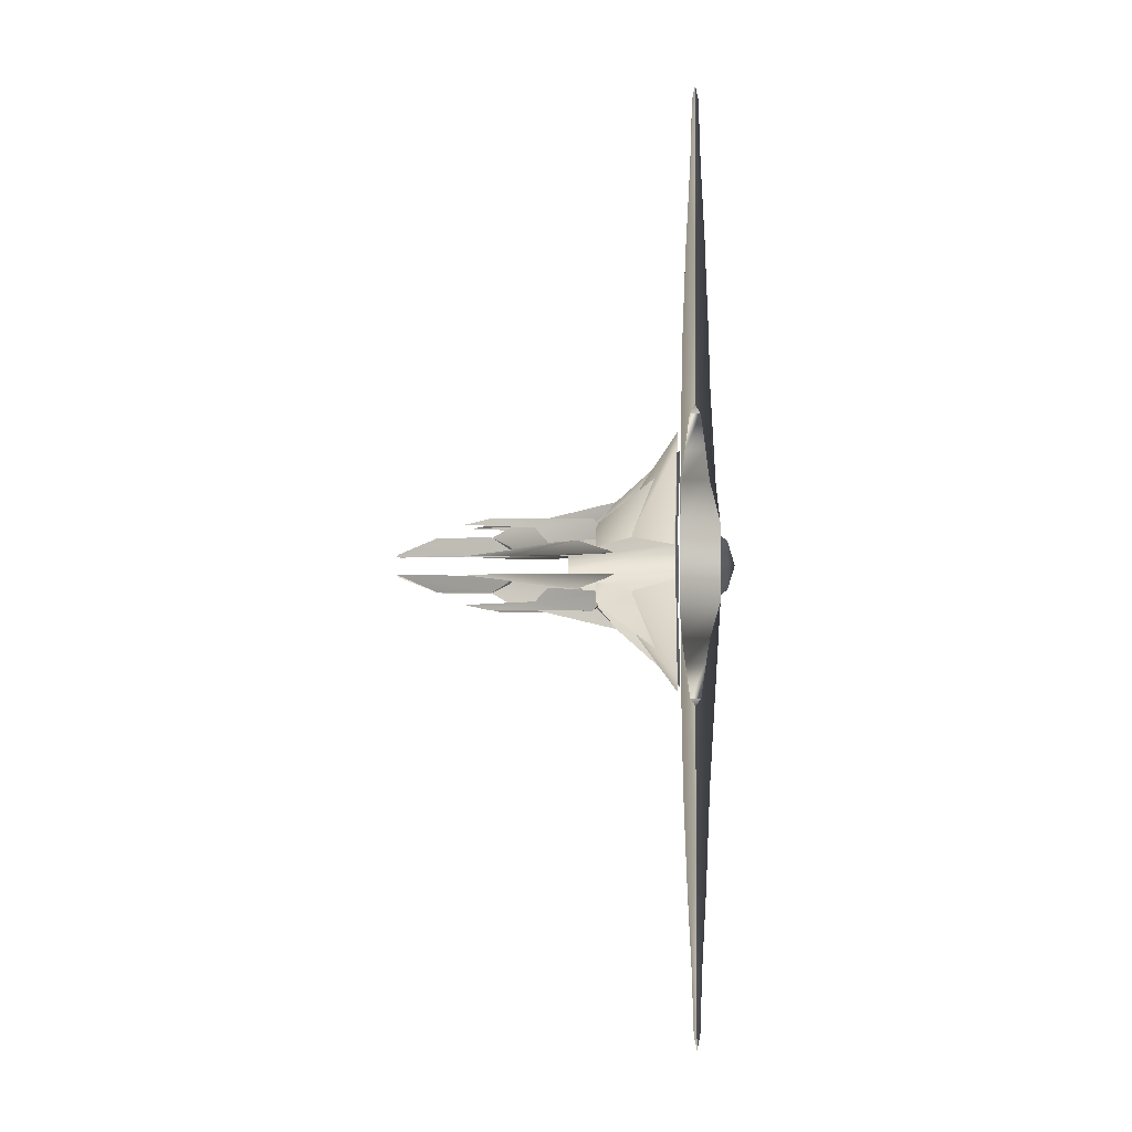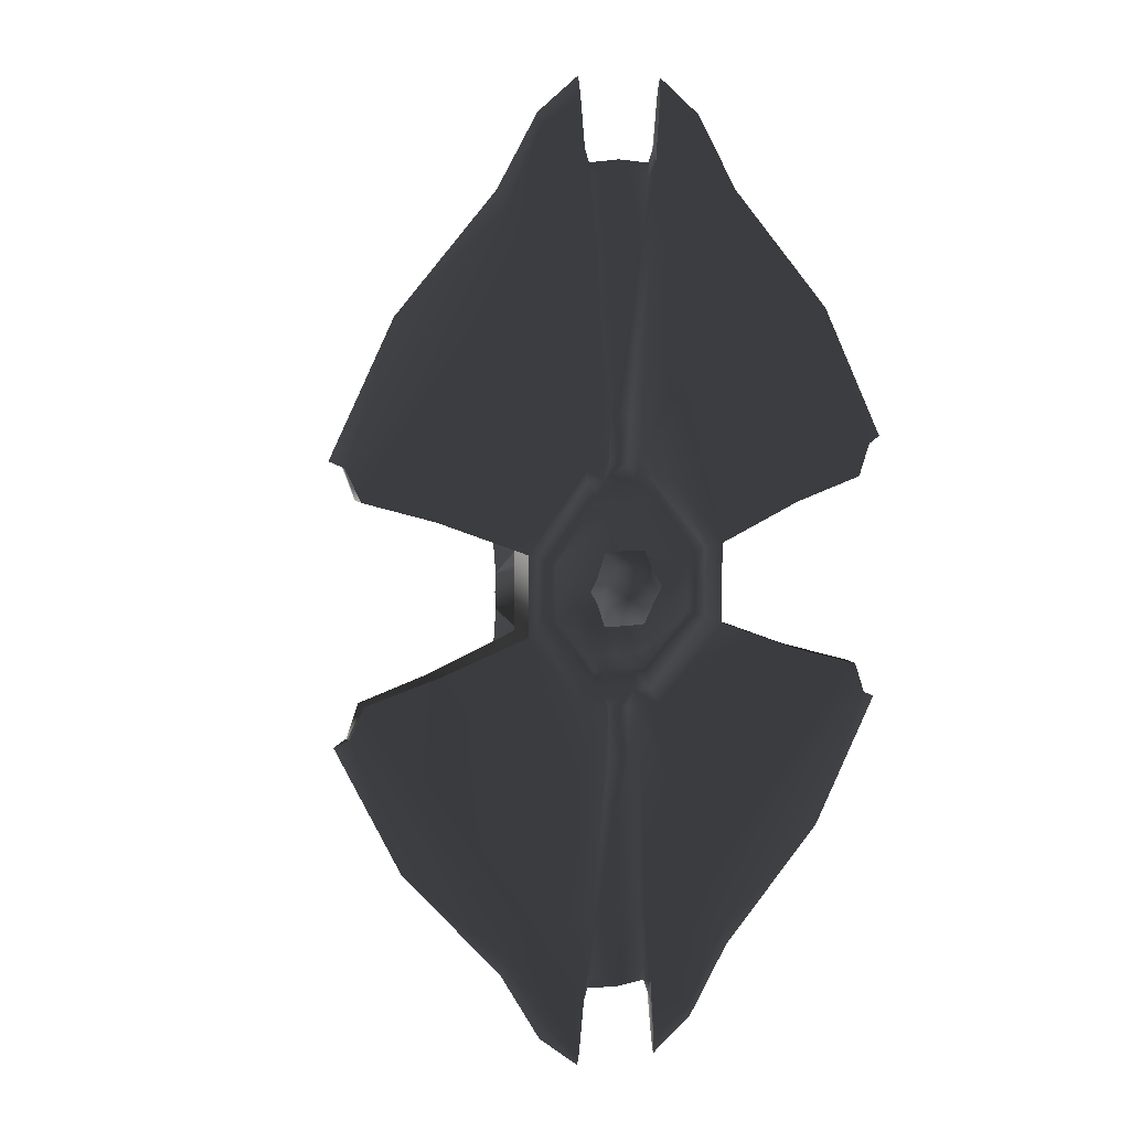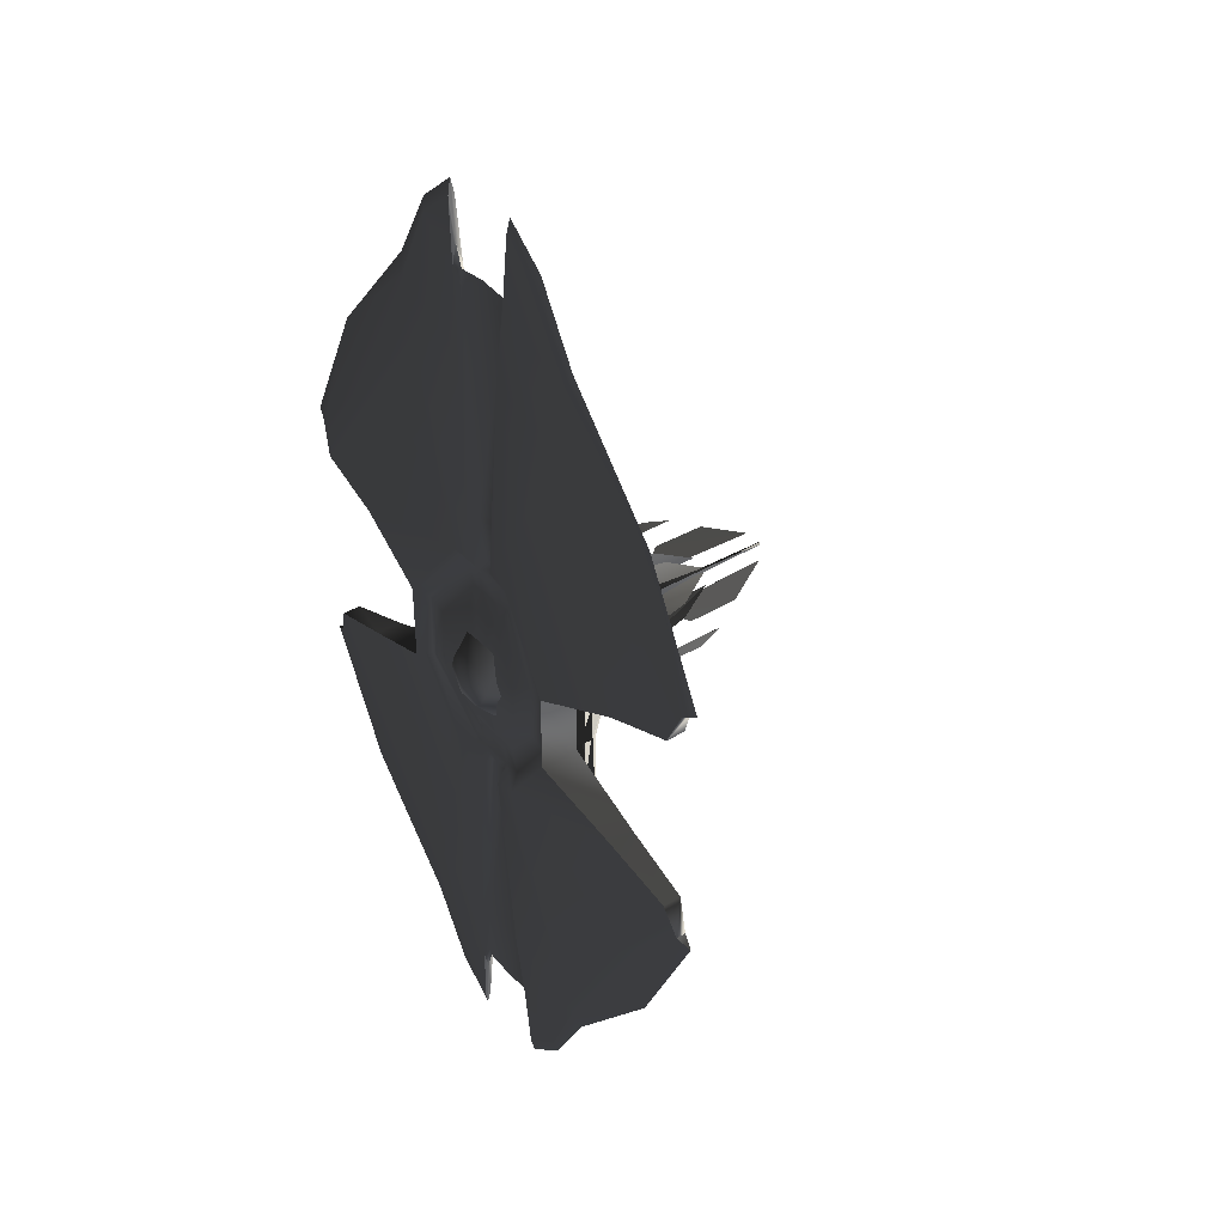
<metadata>
{"format":"obj","ext":"obj","renderer":"f3d","projection":"perspective","resolution":1024,"background":"white","views":[{"elev":-1.9,"azim":93.5,"up":"+Y"},{"elev":9.4,"azim":157.6,"up":"+Y"},{"elev":38.1,"azim":-127.3,"up":"+Y"}]}
</metadata>
<code>
v  -40.07 -18.67 0.7282
v  -42.14 -19.63 0
v  -32.71 -38.63 0
v  -17.99 -55.38 0
v  -17.11 -52.67 0.7282
v  -38.11 -14.01 1.385
v  -14.56 -44.8 1.385
v  -27.69 -10.85 1.907
v  -10.58 -32.55 1.907
v  -5.249 -59.21 0.7702
v  -4.221 -47.62 1.385
v  -14.84 -5.756 2.241
v  -5.667 -17.44 2.241
v  -3.067 -19.72 1.907
v  0 0 2.357
v  -5.969 -68.49 0.4698
v  -11.61 -63.82 0.4442
v  -6.098 -70.67 0
v  -12.03 -65.76 0
v  -5.667 17.44 2.241
v  -14.84 5.756 2.241
v  -27.69 10.85 1.907
v  -10.58 32.55 1.907
v  -3.067 19.72 1.907
v  -38.11 14.01 1.385
v  -14.56 44.8 1.385
v  -4.221 47.62 1.385
v  -17.11 52.67 0.7282
v  -40.07 18.67 0.7282
v  -5.249 59.21 0.7702
v  -17.99 55.38 0
v  -32.71 38.63 0
v  -11.61 63.82 0.4442
v  -12.03 65.76 0
v  -42.14 19.63 0
v  -5.969 68.49 0.4698
v  -6.098 70.67 0
v  5.667 17.44 2.241
v  10.58 32.55 1.907
v  3.067 19.72 1.907
v  4.221 47.62 1.385
v  14.56 44.8 1.385
v  14.84 5.756 2.241
v  27.69 10.85 1.907
v  38.11 14.01 1.385
v  17.11 52.67 0.7282
v  5.249 59.21 0.7702
v  40.07 18.67 0.7282
v  17.99 55.38 0
v  11.61 63.82 0.4442
v  5.969 68.49 0.4698
v  32.71 38.63 0
v  42.14 19.63 0
v  12.03 65.76 0
v  6.098 70.67 0
v  17.11 -52.67 0.7282
v  17.99 -55.38 0
v  32.71 -38.63 0
v  42.14 -19.63 0
v  40.07 -18.67 0.7282
v  12.03 -65.76 0
v  11.61 -63.82 0.4442
v  5.969 -68.49 0.4698
v  5.249 -59.21 0.7702
v  6.098 -70.67 0
v  14.56 -44.8 1.385
v  4.221 -47.62 1.385
v  38.11 -14.01 1.385
v  10.58 -32.55 1.907
v  3.067 -19.72 1.907
v  27.69 -10.85 1.907
v  5.667 -17.44 2.241
v  14.84 -5.756 2.241
v  -17.11 52.67 -0.7282
v  -14.56 44.8 -1.385
v  -38.11 14.01 -1.385
v  -40.07 18.67 -0.7282
v  -5.249 59.21 -0.7702
v  -11.61 63.82 -0.4442
v  -5.969 68.49 -0.4698
v  -4.221 47.62 -1.385
v  -10.58 32.55 -1.907
v  -2.4 18.16 -2.241
v  -27.69 10.85 -1.907
v  -5.667 17.44 -2.241
v  -14.84 5.756 -3.466
v  -4.919 15.14 -0.6773
v  -2.459 15.14 -0.6773
v  -12.88 4.996 -1.902
v  -3.866 11.9 -0.6844
v  -10.12 3.927 -1.909
v  -1.933 11.9 -0.6844
v  -3.058 9.412 -1.972
v  -8.006 3.106 -3.197
v  -1.529 9.412 -1.972
v  0 0 -3.26
v  1.531 24.43 0.9189
v  -1.531 24.43 0.9189
v  -3.41 48.34 0.6677
v  3.41 48.34 0.6677
v  -1e-06 59.52 0
v  -4.239 56.84 0.3712
v  -4.457 59.08 0
v  4.239 56.84 0.3712
v  4.457 59.08 0
v  4.239 56.84 -0.3712
v  3.41 48.34 -0.6677
v  -3.41 48.34 -0.6677
v  1.531 24.43 -0.9189
v  4.221 47.62 -1.385
v  2.4 18.16 -2.241
v  5.249 59.21 -0.7702
v  1.49 17.44 -0.4199
v  2.459 15.14 -0.6773
v  -1.531 24.43 -0.9189
v  -1.49 17.44 -0.4199
v  1.933 11.9 -0.6844
v  -4.239 56.84 -0.3712
v  1.529 9.412 -1.972
v  -1.531 -24.43 0.9189
v  1.531 -24.43 0.9189
v  3.41 -48.34 0.6677
v  -3.41 -48.34 0.6677
v  4e-06 -59.52 0
v  4.239 -56.84 0.3712
v  4.457 -59.08 0
v  -4.239 -56.84 0.3712
v  -4.457 -59.08 0
v  -4.239 -56.84 -0.3712
v  -3.41 -48.34 -0.6677
v  3.41 -48.34 -0.6677
v  -1.531 -24.43 -0.9189
v  -4.221 -47.62 -1.385
v  -2.4 -18.16 -2.241
v  -5.249 -59.21 -0.7702
v  -1.49 -17.44 -0.4199
v  -2.459 -15.14 -0.6773
v  1.531 -24.43 -0.9189
v  1.49 -17.44 -0.4199
v  2.459 -15.14 -0.6773
v  -1.933 -11.9 -0.6844
v  1.933 -11.9 -0.6844
v  2.4 -18.16 -2.241
v  4.221 -47.62 -1.385
v  4.239 -56.84 -0.3712
v  5.249 -59.21 -0.7702
v  1.529 -9.412 -1.972
v  -1.529 -9.412 -1.972
v  8.006 3.106 -3.197
v  8.006 -3.106 -3.197
v  10.12 -3.927 -1.909
v  10.12 3.927 -1.909
v  12.88 -4.996 -1.902
v  12.88 4.996 -1.902
v  14.84 -5.756 -3.466
v  14.84 5.756 -3.466
v  -8.006 -3.106 -3.197
v  -10.12 -3.927 -1.909
v  -12.88 -4.996 -1.902
v  -14.84 -5.756 -3.466
v  11.61 63.82 -0.4442
v  5.969 68.49 -0.4698
v  17.11 52.67 -0.7282
v  14.56 44.8 -1.385
v  40.07 18.67 -0.7282
v  10.58 32.55 -1.907
v  38.11 14.01 -1.385
v  27.69 10.85 -1.907
v  5.667 17.44 -2.241
v  4.919 15.14 -0.6773
v  3.866 11.9 -0.6844
v  3.058 9.412 -1.972
v  3.058 -9.412 -1.972
v  3.866 -11.9 -0.6844
v  4.919 -15.14 -0.6773
v  5.667 -17.44 -2.241
v  10.58 -32.55 -1.907
v  27.69 -10.85 -1.907
v  14.56 -44.8 -1.385
v  38.11 -14.01 -1.385
v  17.11 -52.67 -0.7282
v  5.969 -68.49 -0.4698
v  40.07 -18.67 -0.7282
v  11.61 -63.82 -0.4442
v  -40.07 -18.67 -0.7282
v  -38.11 -14.01 -1.385
v  -27.69 -10.85 -1.907
v  5.519 -62.25 0
v  -5.519 -62.25 0
v  -5.969 -68.49 -0.4698
v  5.519 62.25 0
v  -5.519 62.25 0
v  -3.058 -9.412 -1.972
v  -3.866 -11.9 -0.6844
v  -4.919 -15.14 -0.6773
v  -5.667 -17.44 -2.241
v  -10.58 -32.55 -1.907
v  -14.56 -44.8 -1.385
v  -17.11 -52.67 -0.7282
v  -11.61 -63.82 -0.4442
v  -2.033 -3.52 -4.642
v  -4.065 0 -4.642
v  0 0 -5.731
v  2.033 -3.52 -4.642
v  -2.033 3.52 -4.642
v  4.065 -1e-06 -4.642
v  2.033 3.52 -4.642
v  -7.041 0 -1.666
v  -3.52 6.098 -1.666
v  -3.52 -6.098 -1.666
v  3.52 -6.098 -1.666
v  7.041 -1e-06 -1.666
v  3.52 6.098 -1.666
v  -17.42 2.489 2.849
v  -3.235 1.078 18.86
v  -1.078 3.235 18.86
v  -2.489 17.42 2.849
v  -3.235 -1.078 18.86
v  -17.42 -2.489 2.849
v  -2.489 -17.42 2.849
v  -1.078 -3.235 18.86
v  1.078 -3.235 18.86
v  2.489 -17.42 2.849
v  17.42 -2.489 2.849
v  3.235 -1.078 18.86
v  3.235 1.078 18.86
v  17.42 2.489 2.849
v  2.489 17.42 2.849
v  1.078 3.235 18.86
v  -3.523 -3.708 17.63
v  -9.536 -1.577 11.5
v  -1.501 -1.522 17.63
v  -1.47 -1.488 34.93
v  -1.233 -5.709 27.75
v  -1.501 -9.555 11.5
v  -5.701 -1.277 27.75
v  3.523 3.708 17.63
v  9.536 1.577 11.5
v  1.501 1.522 17.63
v  1.47 1.488 34.93
v  1.233 5.709 27.75
v  1.501 9.555 11.5
v  5.701 1.277 27.75
v  3.708 -3.523 17.63
v  1.577 -9.536 11.5
v  1.522 -1.501 17.63
v  1.488 -1.47 34.93
v  5.709 -1.233 27.75
v  9.555 -1.501 11.5
v  1.277 -5.701 27.75
v  -3.708 3.523 17.63
v  -1.577 9.536 11.5
v  -1.522 1.501 17.63
v  -1.488 1.47 34.93
v  -5.709 1.233 27.75
v  -9.555 1.501 11.5
v  -1.277 5.701 27.75
v  1.639 -1.348 44.63
v  1.348 -1.639 44.63
v  4.05 -4.05 38.28
v  2.136 -1.542 26.42
v  1.542 -2.136 26.42
v  4.113 -4.113 30.19
v  1.359 1.628 44.63
v  1.65 1.337 44.63
v  4.059 4.04 38.28
v  1.548 2.129 26.42
v  2.142 1.535 26.42
v  4.12 4.105 30.19
v  -1.639 1.348 44.63
v  -1.348 1.639 44.63
v  -4.05 4.05 38.28
v  -2.136 1.542 26.42
v  -1.542 2.136 26.42
v  -4.113 4.113 30.19
v  -1.348 -1.639 44.63
v  -1.639 -1.348 44.63
v  -4.05 -4.05 38.28
v  -1.542 -2.136 26.42
v  -2.136 -1.542 26.42
v  -4.113 -4.113 30.19
v  -5.786 -5.786 14.7
v  5.786 -5.786 14.7
v  5.786 5.786 14.7
v  -5.786 5.786 14.7
v  12.81 -12.81 5.125
v  -12.81 -12.81 5.125
v  -12.81 12.81 5.125
v  12.81 12.81 5.125
v  3.975 -4.535 12.48
v  4.496 -4.008 12.48
v  6.816 -6.791 15.13
v  3.268 -5.251 21.78
v  5.153 -3.346 21.78
v  5.412 -6.397 23.62
v  6.371 -5.428 23.62
v  5.91 -5.894 34.06
v  6.79 -6.765 30.04
v  -4.535 -3.975 12.48
v  -4.008 -4.496 12.48
v  -6.791 -6.816 15.13
v  -5.251 -3.268 21.78
v  -3.346 -5.153 21.78
v  -6.397 -5.412 23.62
v  -5.428 -6.371 23.62
v  -5.894 -5.91 34.06
v  -6.765 -6.79 30.04
v  -3.975 4.535 12.48
v  -4.496 4.008 12.48
v  -6.816 6.791 15.13
v  -3.268 5.251 21.78
v  -5.153 3.346 21.78
v  -5.412 6.397 23.62
v  -6.371 5.428 23.62
v  -5.91 5.894 34.06
v  -6.79 6.765 30.04
v  4.535 3.975 12.48
v  4.008 4.496 12.48
v  6.791 6.816 15.13
v  5.251 3.268 21.78
v  3.346 5.153 21.78
v  6.397 5.412 23.62
v  5.428 6.371 23.62
v  5.894 5.91 34.06
v  6.765 6.79 30.04
v  3.105 -8.838 9.954
v  16.32 -18.49 2.593
v  18.52 -16.29 2.593
v  8.881 -3.062 9.954
v  2.507 -17.21 3.061
v  17.25 -2.464 3.061
v  -16.32 -18.49 2.593
v  -3.105 -8.838 9.954
v  -8.881 -3.062 9.954
v  -18.52 -16.29 2.593
v  -2.507 -17.21 3.061
v  -17.25 -2.464 3.061
v  -3.105 8.838 9.954
v  -16.32 18.49 2.593
v  -18.52 16.29 2.593
v  -8.881 3.062 9.954
v  -2.507 17.21 3.061
v  -17.25 2.464 3.061
v  16.32 18.49 2.593
v  3.105 8.838 9.954
v  8.881 3.062 9.954
v  18.52 16.29 2.593
v  2.507 17.21 3.061
v  17.25 2.464 3.061
g frm-sphere8
f 1 2 3
f 3 4 5
f 5 1 3
f 6 1 5
f 7 6 5
f 8 6 7
f 9 8 7
f 7 5 10
f 11 7 10
f 9 7 11
f 12 8 9
f 13 12 9
f 14 9 11
f 13 9 14
f 12 13 15
f 10 5 16
f 16 17 18
f 5 17 16
f 5 4 17
f 17 19 18
f 4 19 17
f 20 21 15
f 21 20 22
f 20 23 22
f 24 23 20
f 22 23 25
f 23 26 25
f 26 23 24
f 27 26 24
f 26 28 29
f 25 26 29
f 28 26 27
f 30 28 27
f 28 31 32
f 28 30 33
f 28 33 34
f 31 28 34
f 32 29 28
f 32 35 29
f 34 33 36
f 30 36 33
f 37 34 36
f 38 39 40
f 40 39 41
f 39 42 41
f 43 44 39
f 38 43 39
f 39 44 42
f 43 38 15
f 44 45 42
f 42 46 47
f 41 42 47
f 42 45 46
f 45 48 46
f 46 49 50
f 46 50 51
f 47 46 51
f 52 49 46
f 46 48 52
f 48 53 52
f 49 54 50
f 50 54 55
f 51 50 55
f 56 57 58
f 58 59 60
f 60 56 58
f 57 56 61
f 56 62 61
f 61 62 63
f 64 63 62
f 56 64 62
f 65 61 63
f 66 56 60
f 56 66 67
f 64 56 67
f 68 66 60
f 69 66 68
f 66 69 70
f 67 66 70
f 71 69 68
f 72 69 71
f 70 69 72
f 73 72 71
f 72 73 15
f 32 31 74
f 74 75 76
f 77 74 76
f 75 74 78
f 74 79 80
f 78 74 80
f 74 31 79
f 32 74 77
f 31 34 79
f 79 34 37
f 80 79 37
f 77 35 32
f 81 75 78
f 82 75 81
f 83 82 81
f 75 82 84
f 82 85 86
f 84 82 86
f 85 82 83
f 87 85 83
f 88 87 83
f 85 87 89
f 86 85 89
f 87 88 90
f 87 90 91
f 89 87 91
f 88 92 90
f 90 93 94
f 91 90 94
f 90 92 93
f 92 95 93
f 94 93 96
f 96 93 95
f 76 75 84
f 38 20 15
f 20 38 24
f 38 40 24
f 97 98 24
f 40 97 24
f 24 98 99
f 27 24 99
f 40 41 97
f 97 100 98
f 41 100 97
f 100 99 98
f 101 102 99
f 27 99 102
f 99 100 101
f 30 27 102
f 103 102 101
f 104 105 101
f 100 104 101
f 47 104 100
f 41 47 100
f 105 106 101
f 101 107 108
f 108 107 109
f 101 106 107
f 110 107 106
f 111 109 107
f 110 111 107
f 112 110 106
f 111 113 109
f 111 114 113
f 115 108 109
f 115 109 113
f 116 115 113
f 116 113 114
f 88 116 114
f 114 117 92
f 88 114 92
f 83 115 116
f 83 116 88
f 81 108 115
f 83 81 115
f 108 118 101
f 78 118 108
f 81 78 108
f 118 103 101
f 92 117 95
f 117 119 95
f 96 95 119
f 13 72 15
f 70 72 13
f 14 70 13
f 120 121 70
f 14 120 70
f 70 121 122
f 67 70 122
f 14 11 120
f 121 120 123
f 11 123 120
f 122 121 123
f 124 125 122
f 67 122 125
f 122 123 124
f 64 67 125
f 126 125 124
f 127 128 124
f 128 129 124
f 124 130 131
f 131 130 132
f 124 129 130
f 133 130 129
f 134 132 130
f 133 134 130
f 135 133 129
f 134 136 132
f 134 137 136
f 138 131 132
f 138 132 136
f 139 138 136
f 139 136 137
f 140 139 137
f 137 141 142
f 140 137 142
f 143 138 139
f 143 139 140
f 144 131 138
f 143 144 138
f 131 145 124
f 146 145 131
f 144 146 131
f 145 126 124
f 142 141 147
f 141 148 147
f 147 148 96
f 123 127 124
f 10 127 123
f 11 10 123
f 96 149 150
f 151 150 149
f 152 151 149
f 153 151 152
f 154 153 152
f 155 153 154
f 156 155 154
f 94 96 157
f 91 94 157
f 158 91 157
f 89 91 158
f 159 89 158
f 86 89 159
f 160 86 159
f 12 15 21
f 15 73 43
f 54 161 162
f 55 54 162
f 112 162 161
f 163 161 54
f 163 112 161
f 49 163 54
f 163 164 110
f 112 163 110
f 163 165 164
f 163 49 52
f 52 165 163
f 110 164 111
f 164 166 111
f 165 167 164
f 164 167 166
f 52 53 165
f 167 168 166
f 166 169 111
f 166 168 169
f 111 169 114
f 168 156 169
f 169 156 170
f 169 170 114
f 114 170 117
f 156 154 170
f 170 154 171
f 170 171 117
f 117 171 119
f 154 152 171
f 171 172 119
f 171 152 172
f 119 172 96
f 172 149 96
f 152 149 172
f 150 173 96
f 96 173 147
f 142 147 173
f 174 142 173
f 174 173 150
f 151 174 150
f 175 174 151
f 140 142 174
f 175 140 174
f 153 175 151
f 176 175 153
f 175 176 143
f 140 175 143
f 155 176 153
f 177 176 155
f 176 177 143
f 143 177 144
f 178 177 155
f 179 177 178
f 177 179 144
f 144 179 146
f 180 179 178
f 181 179 180
f 179 181 146
f 146 181 182
f 183 181 180
f 58 57 181
f 181 184 182
f 181 57 184
f 58 181 183
f 182 184 65
f 184 61 65
f 57 61 184
f 183 59 58
f 185 2 1
f 185 1 6
f 186 185 6
f 6 8 187
f 186 6 187
f 187 8 160
f 8 12 160
f 12 21 86
f 160 12 86
f 29 35 77
f 77 76 29
f 76 25 29
f 76 84 25
f 84 22 25
f 84 86 22
f 86 21 22
f 43 156 168
f 44 43 168
f 168 167 44
f 167 45 44
f 167 165 45
f 165 48 45
f 165 53 48
f 43 73 155
f 156 43 155
f 60 59 183
f 183 180 60
f 180 68 60
f 180 178 68
f 178 71 68
f 178 155 71
f 155 73 71
f 188 126 145
f 146 188 145
f 188 64 126
f 188 65 63
f 64 188 63
f 188 146 65
f 146 182 65
f 64 125 126
f 189 128 127
f 10 189 127
f 189 135 128
f 189 10 18
f 189 18 190
f 135 189 190
f 10 16 18
f 135 129 128
f 191 105 104
f 47 191 104
f 191 112 105
f 191 55 162
f 112 191 162
f 191 47 55
f 47 51 55
f 112 106 105
f 30 102 103
f 192 30 103
f 30 192 36
f 192 103 118
f 78 192 118
f 192 78 37
f 192 37 36
f 78 80 37
f 193 157 96
f 148 193 96
f 158 157 193
f 194 158 193
f 194 193 148
f 141 194 148
f 195 194 141
f 159 158 194
f 195 159 194
f 137 195 141
f 196 195 137
f 160 159 195
f 196 160 195
f 134 196 137
f 187 160 196
f 197 187 196
f 197 196 134
f 198 197 134
f 133 198 134
f 186 187 197
f 198 186 197
f 185 186 198
f 199 185 198
f 199 198 133
f 135 199 133
f 199 135 200
f 199 200 19
f 4 199 19
f 199 4 3
f 3 185 199
f 3 2 185
f 19 200 190
f 18 19 190
f 135 190 200
g frm-sphere9_1
f 201 202 203
f 204 201 203
f 202 205 203
f 206 204 203
f 207 206 203
f 205 207 203
f 208 202 201
f 209 205 202
f 208 209 202
f 210 208 201
f 210 201 204
f 211 210 204
f 211 204 206
f 212 211 206
f 212 206 207
f 213 212 207
f 213 207 205
f 209 213 205
g frm-cube5
f 214 215 216
f 217 214 216
f 218 219 220
f 221 218 220
f 222 223 224
f 225 222 224
f 226 227 228
f 229 226 228
f 222 225 226
f 221 222 226
f 218 221 226
f 215 218 226
f 216 215 226
f 226 229 216
f 217 216 229
f 228 217 229
f 219 218 215
f 214 219 215
f 223 222 221
f 220 223 221
f 227 226 225
f 224 227 225
g frm-extru22
f 230 231 232
f 232 233 234
f 235 232 234
f 230 235 234
f 233 230 234
f 236 231 230
f 236 230 233
f 231 236 233
f 232 231 233
f 232 235 230
g frm-extru35
f 237 238 239
f 239 240 241
f 242 239 241
f 237 242 241
f 240 237 241
f 243 238 237
f 243 237 240
f 238 243 240
f 239 238 240
f 239 242 237
g frm-extru34
f 244 245 246
f 246 247 248
f 249 246 248
f 244 249 248
f 247 244 248
f 250 245 244
f 250 244 247
f 245 250 247
f 246 245 247
f 246 249 244
g frm-extru36
f 251 252 253
f 253 254 255
f 256 253 255
f 251 256 255
f 254 251 255
f 257 252 251
f 257 251 254
f 252 257 254
f 253 252 254
f 253 256 251
g frm-extru9
f 258 259 260
f 261 262 259
f 258 261 259
f 261 263 262
f 262 263 260
f 259 262 260
f 260 263 258
f 263 261 258
g frm-extru37
f 264 265 266
f 267 268 265
f 264 267 265
f 267 269 268
f 268 269 266
f 265 268 266
f 266 269 264
f 269 267 264
g frm-extru38
f 270 271 272
f 273 274 271
f 270 273 271
f 273 275 274
f 274 275 272
f 271 274 272
f 272 275 270
f 275 273 270
g frm-extru39
f 276 277 278
f 279 280 277
f 276 279 277
f 279 281 280
f 280 281 278
f 277 280 278
f 278 281 276
f 281 279 276
g frm-cube20
f 282 283 284
f 285 282 284
f 286 283 282
f 287 286 282
f 287 282 285
f 288 287 285
f 288 285 284
f 289 288 284
f 289 284 283
f 286 289 283
g frm-extru31
f 290 291 292
f 293 294 291
f 290 293 291
f 295 296 294
f 293 295 294
f 296 297 298
f 298 292 296
f 291 294 296
f 292 291 296
f 298 297 295
f 295 292 298
f 293 290 292
f 295 293 292
f 295 297 296
g frm-extru40
f 299 300 301
f 302 303 300
f 299 302 300
f 304 305 303
f 302 304 303
f 305 306 307
f 307 301 305
f 300 303 305
f 301 300 305
f 307 306 304
f 304 301 307
f 302 299 301
f 304 302 301
f 304 306 305
g frm-extru41
f 308 309 310
f 311 312 309
f 308 311 309
f 313 314 312
f 311 313 312
f 314 315 316
f 316 310 314
f 309 312 314
f 310 309 314
f 316 315 313
f 313 310 316
f 311 308 310
f 313 311 310
f 313 315 314
g frm-extru42
f 317 318 319
f 320 321 318
f 317 320 318
f 322 323 321
f 320 322 321
f 323 324 325
f 325 319 323
f 318 321 323
f 319 318 323
f 325 324 322
f 322 319 325
f 320 317 319
f 322 320 319
f 322 324 323
g frm-cube22_2_2
f 326 327 328
f 329 326 328
f 326 330 327
f 329 331 330
f 326 329 330
f 329 328 331
g frm-cube22_2_24
f 332 333 334
f 335 332 334
f 332 336 333
f 337 334 333
f 336 337 333
f 337 335 334
g frm-cube22_2_25
f 338 339 340
f 341 338 340
f 338 342 339
f 341 343 342
f 338 341 342
f 341 340 343
g frm-cube22_2_28
f 344 345 346
f 347 344 346
f 344 348 345
f 349 346 345
f 348 349 345
f 349 347 346

</code>
